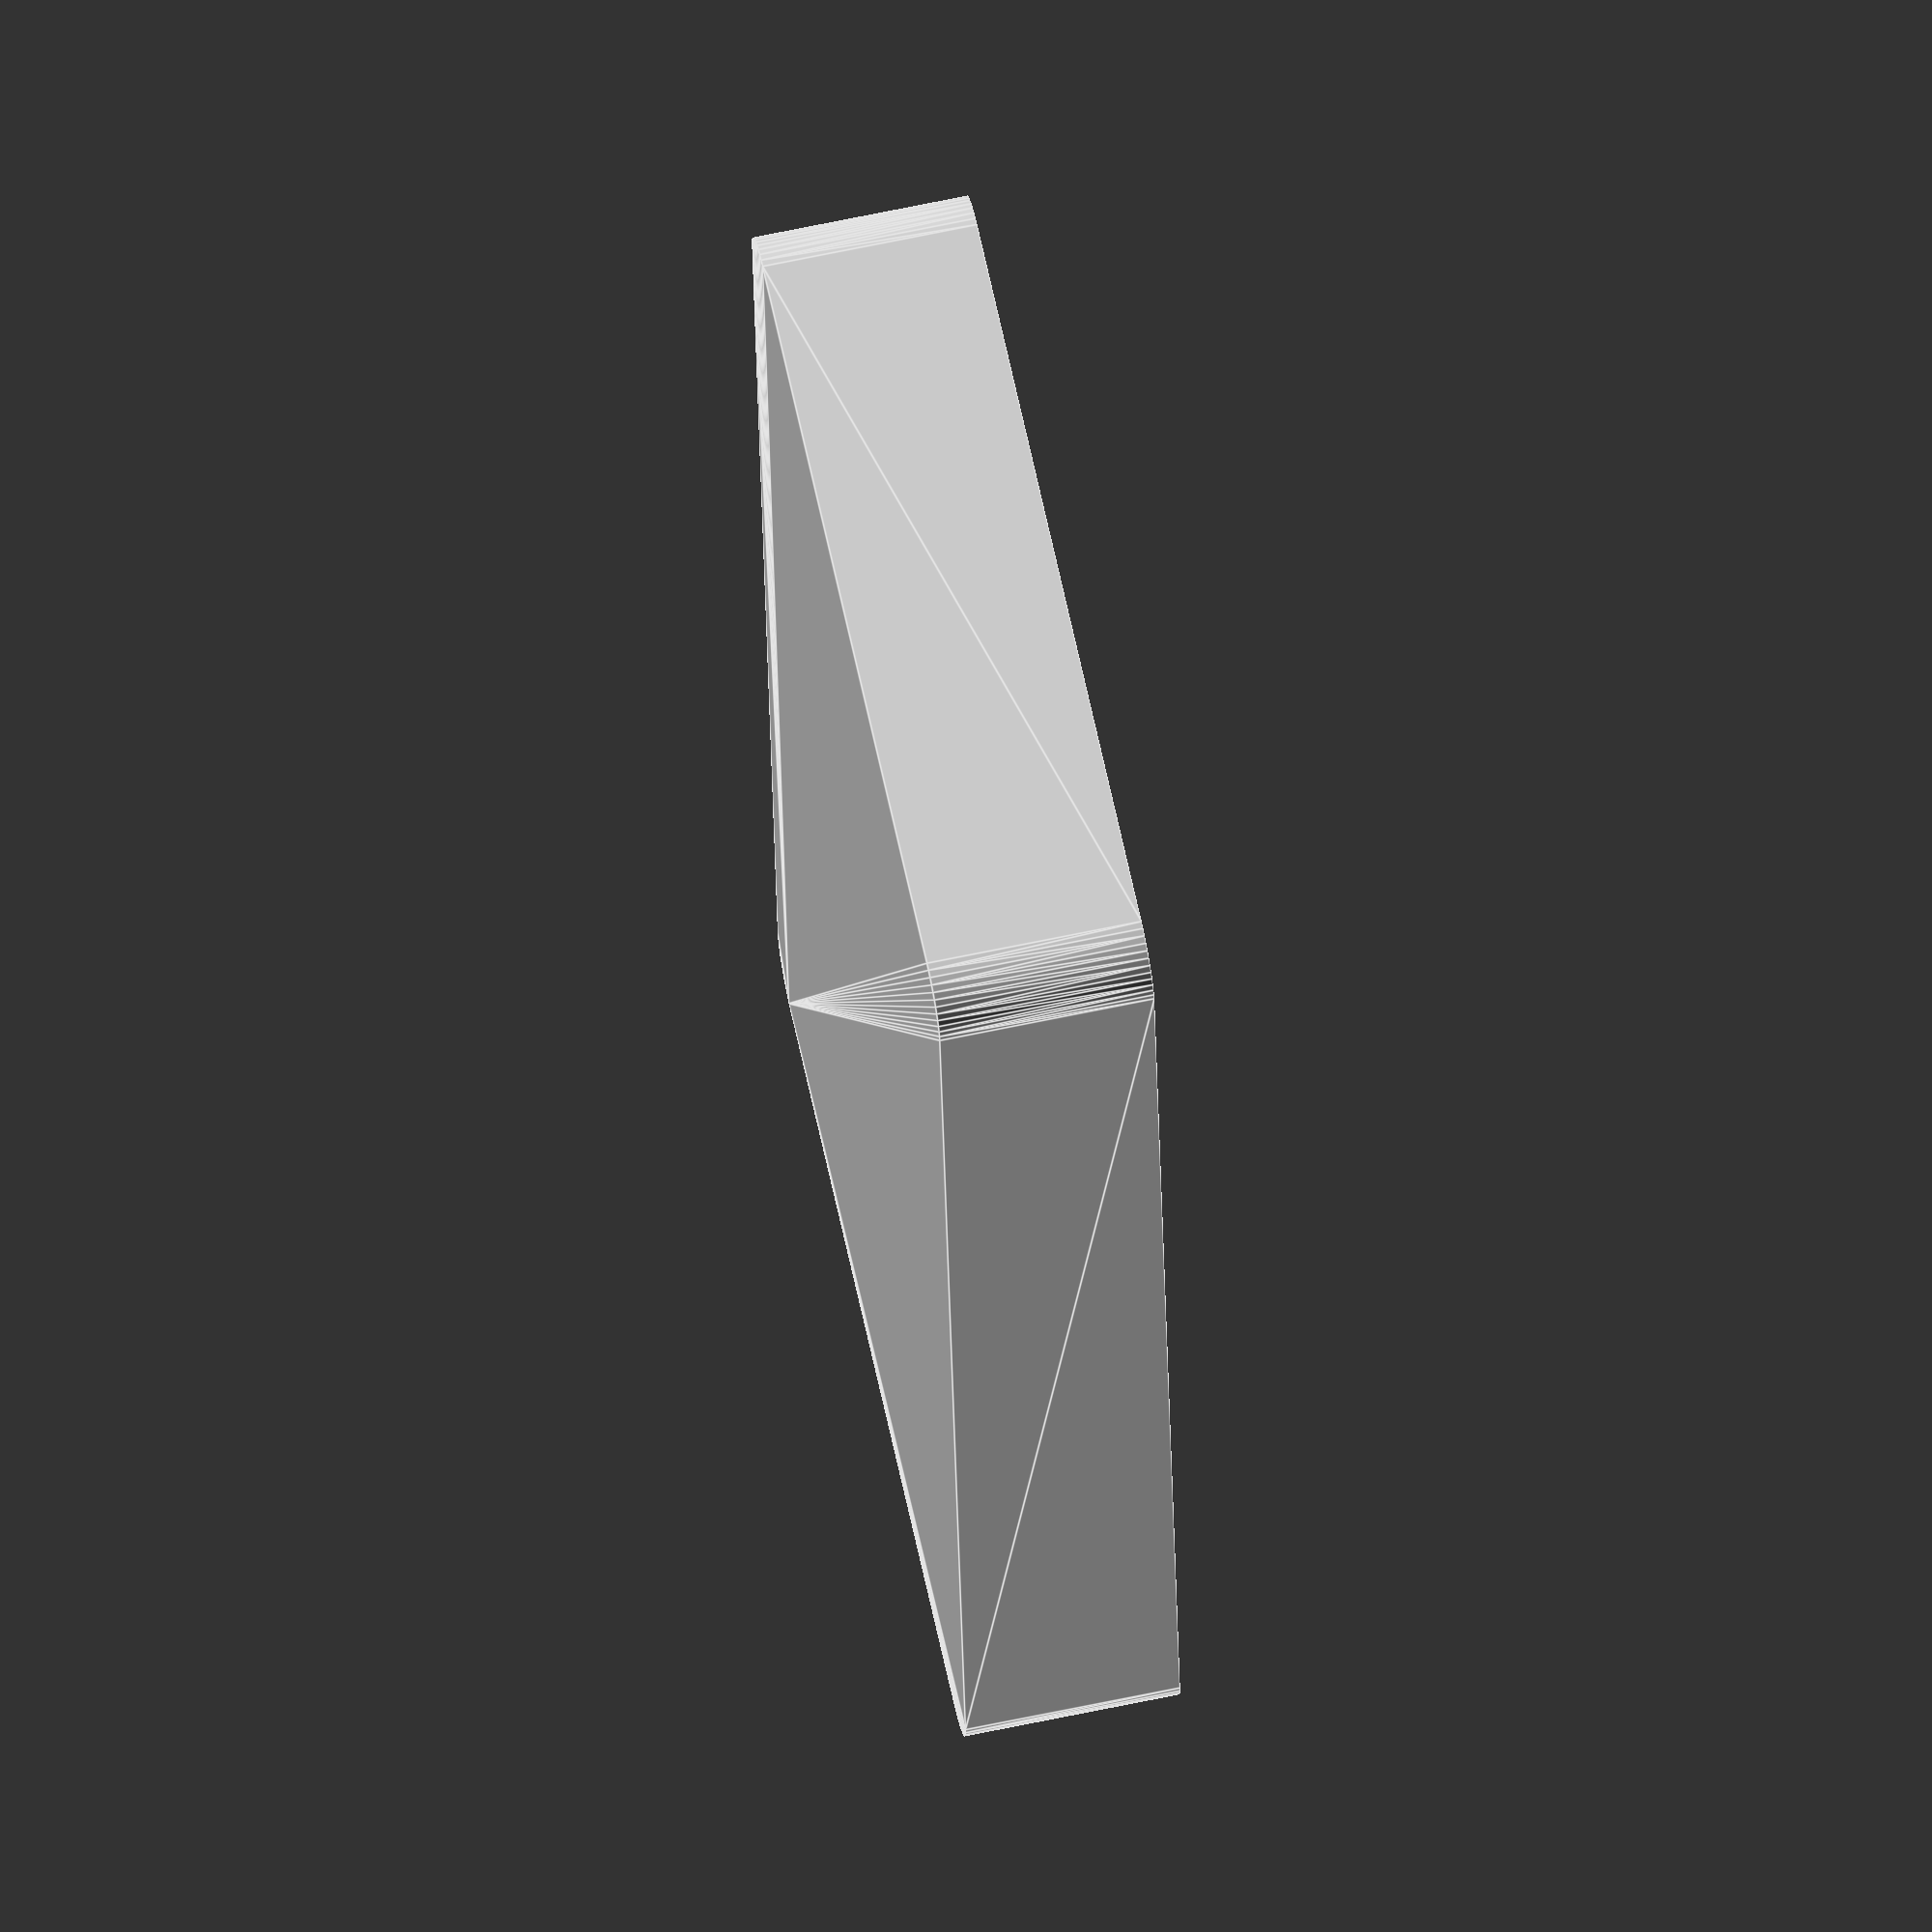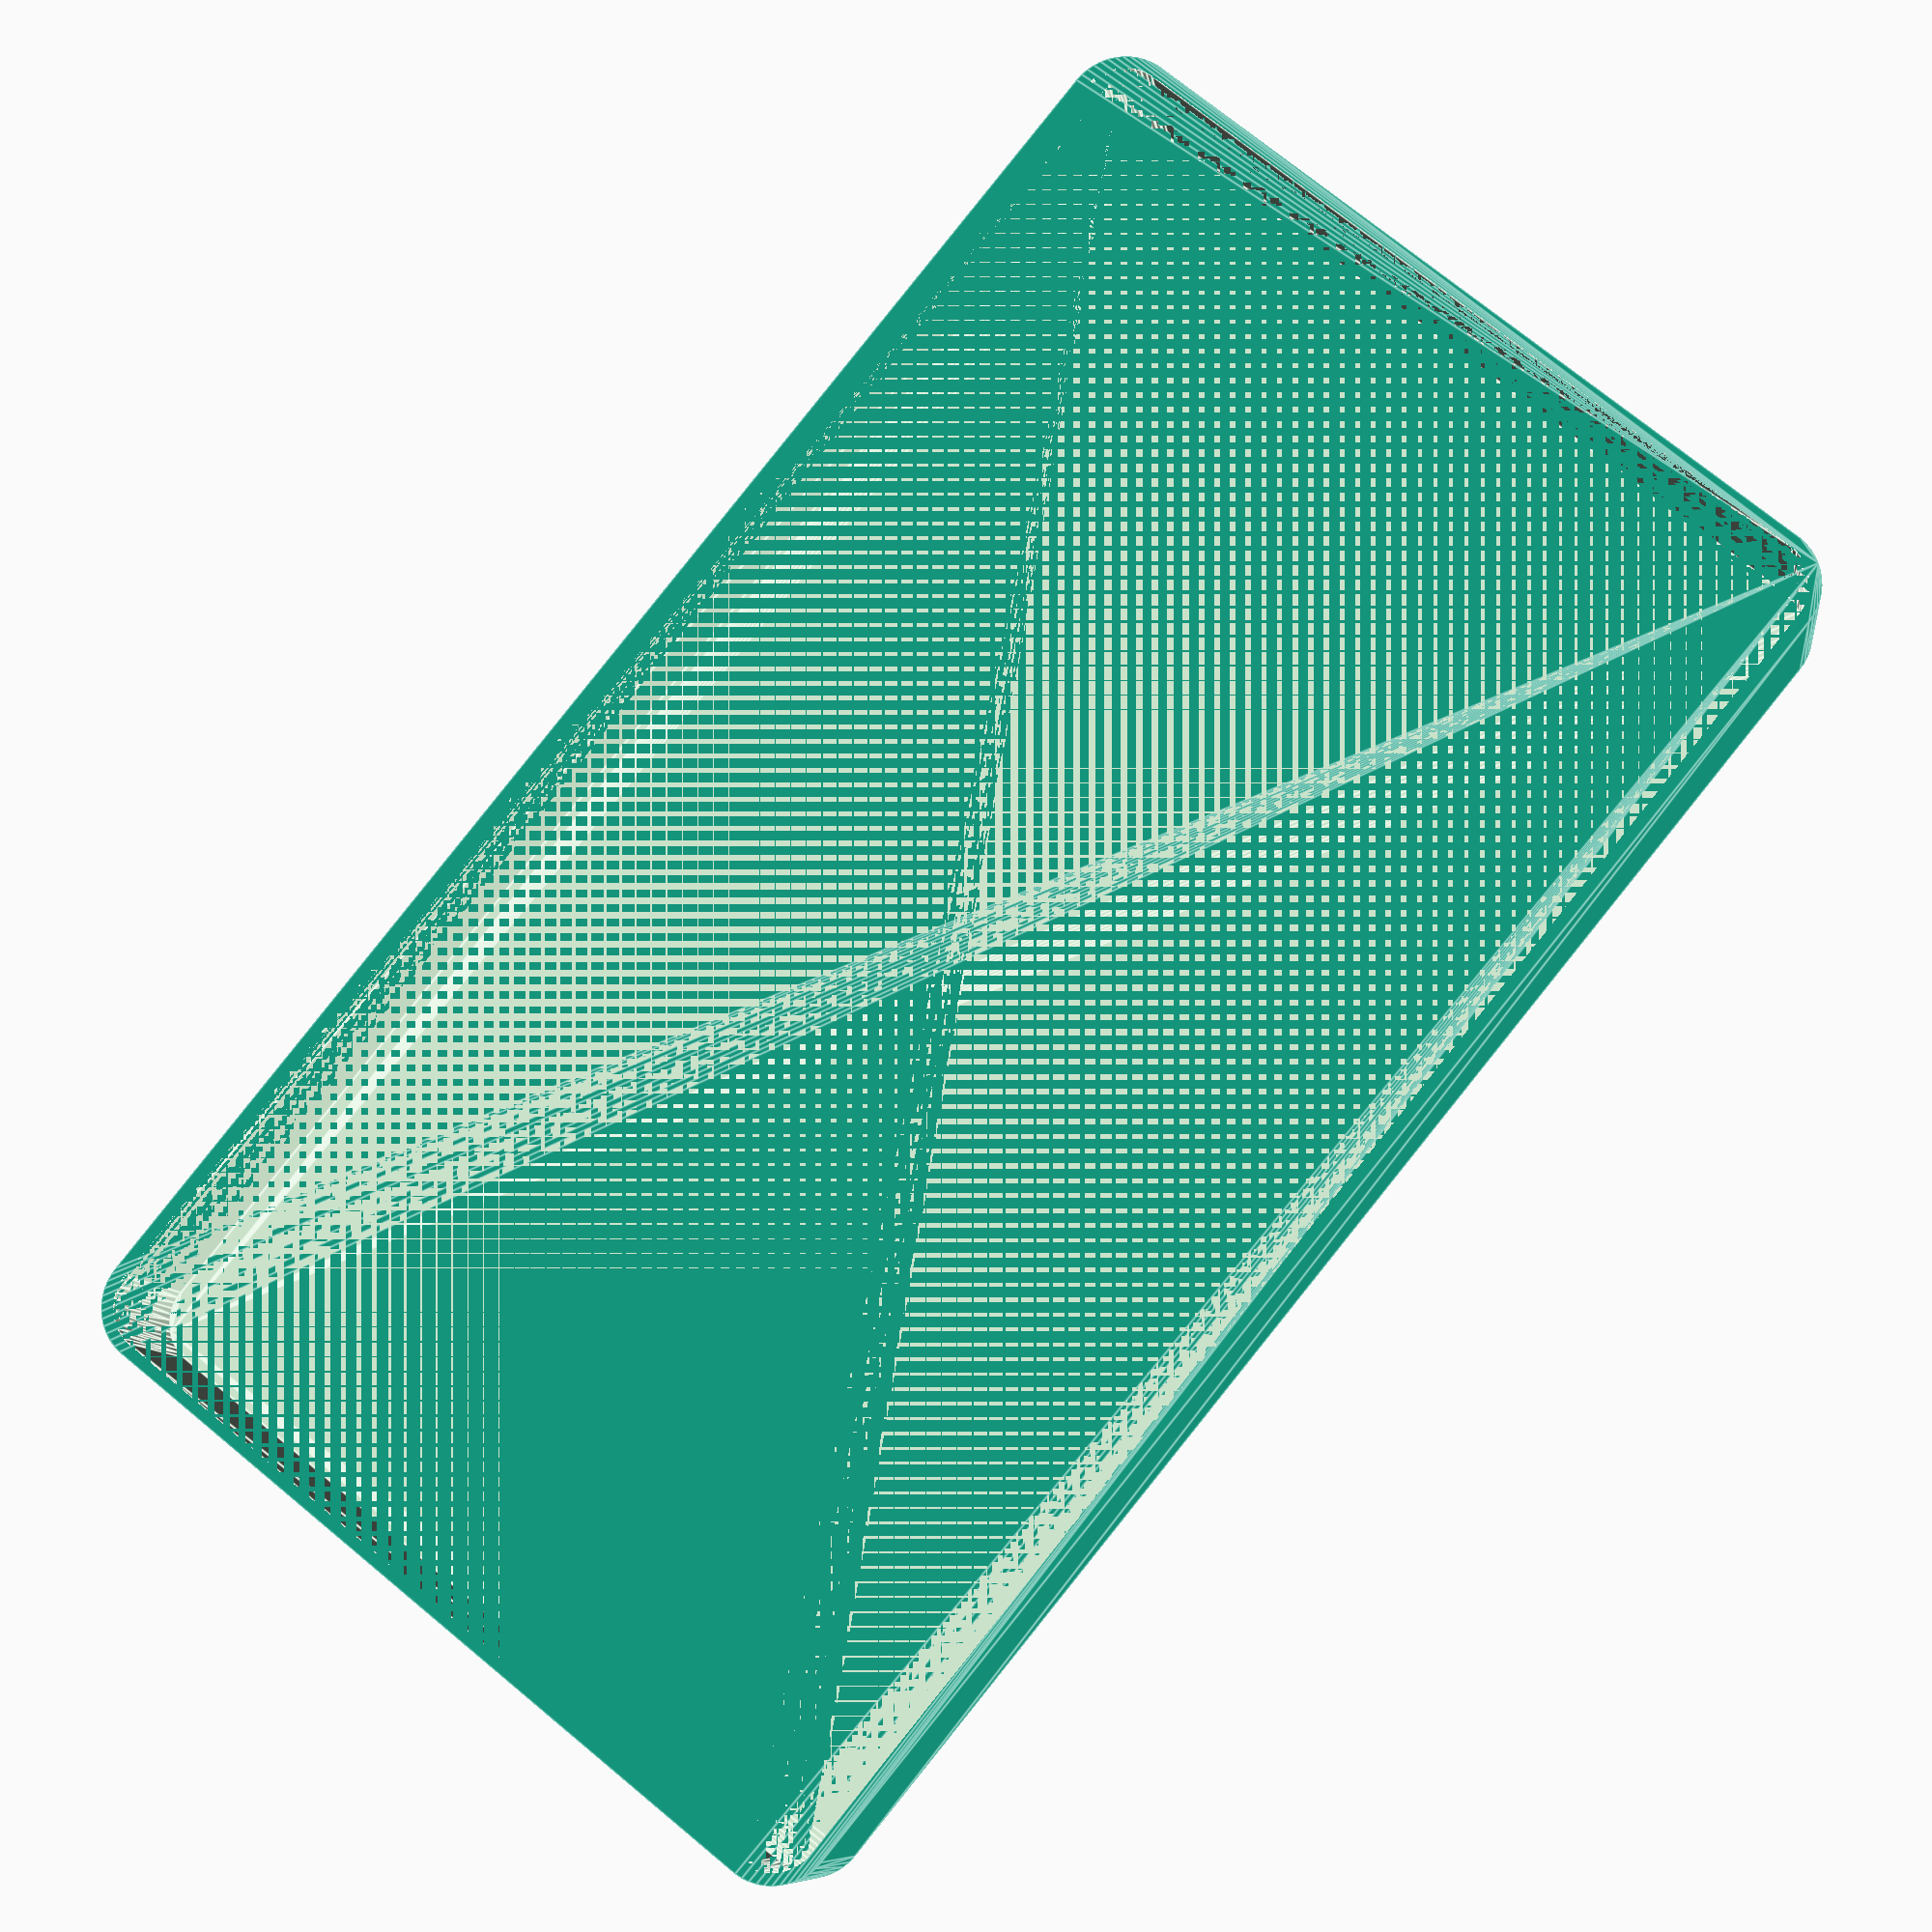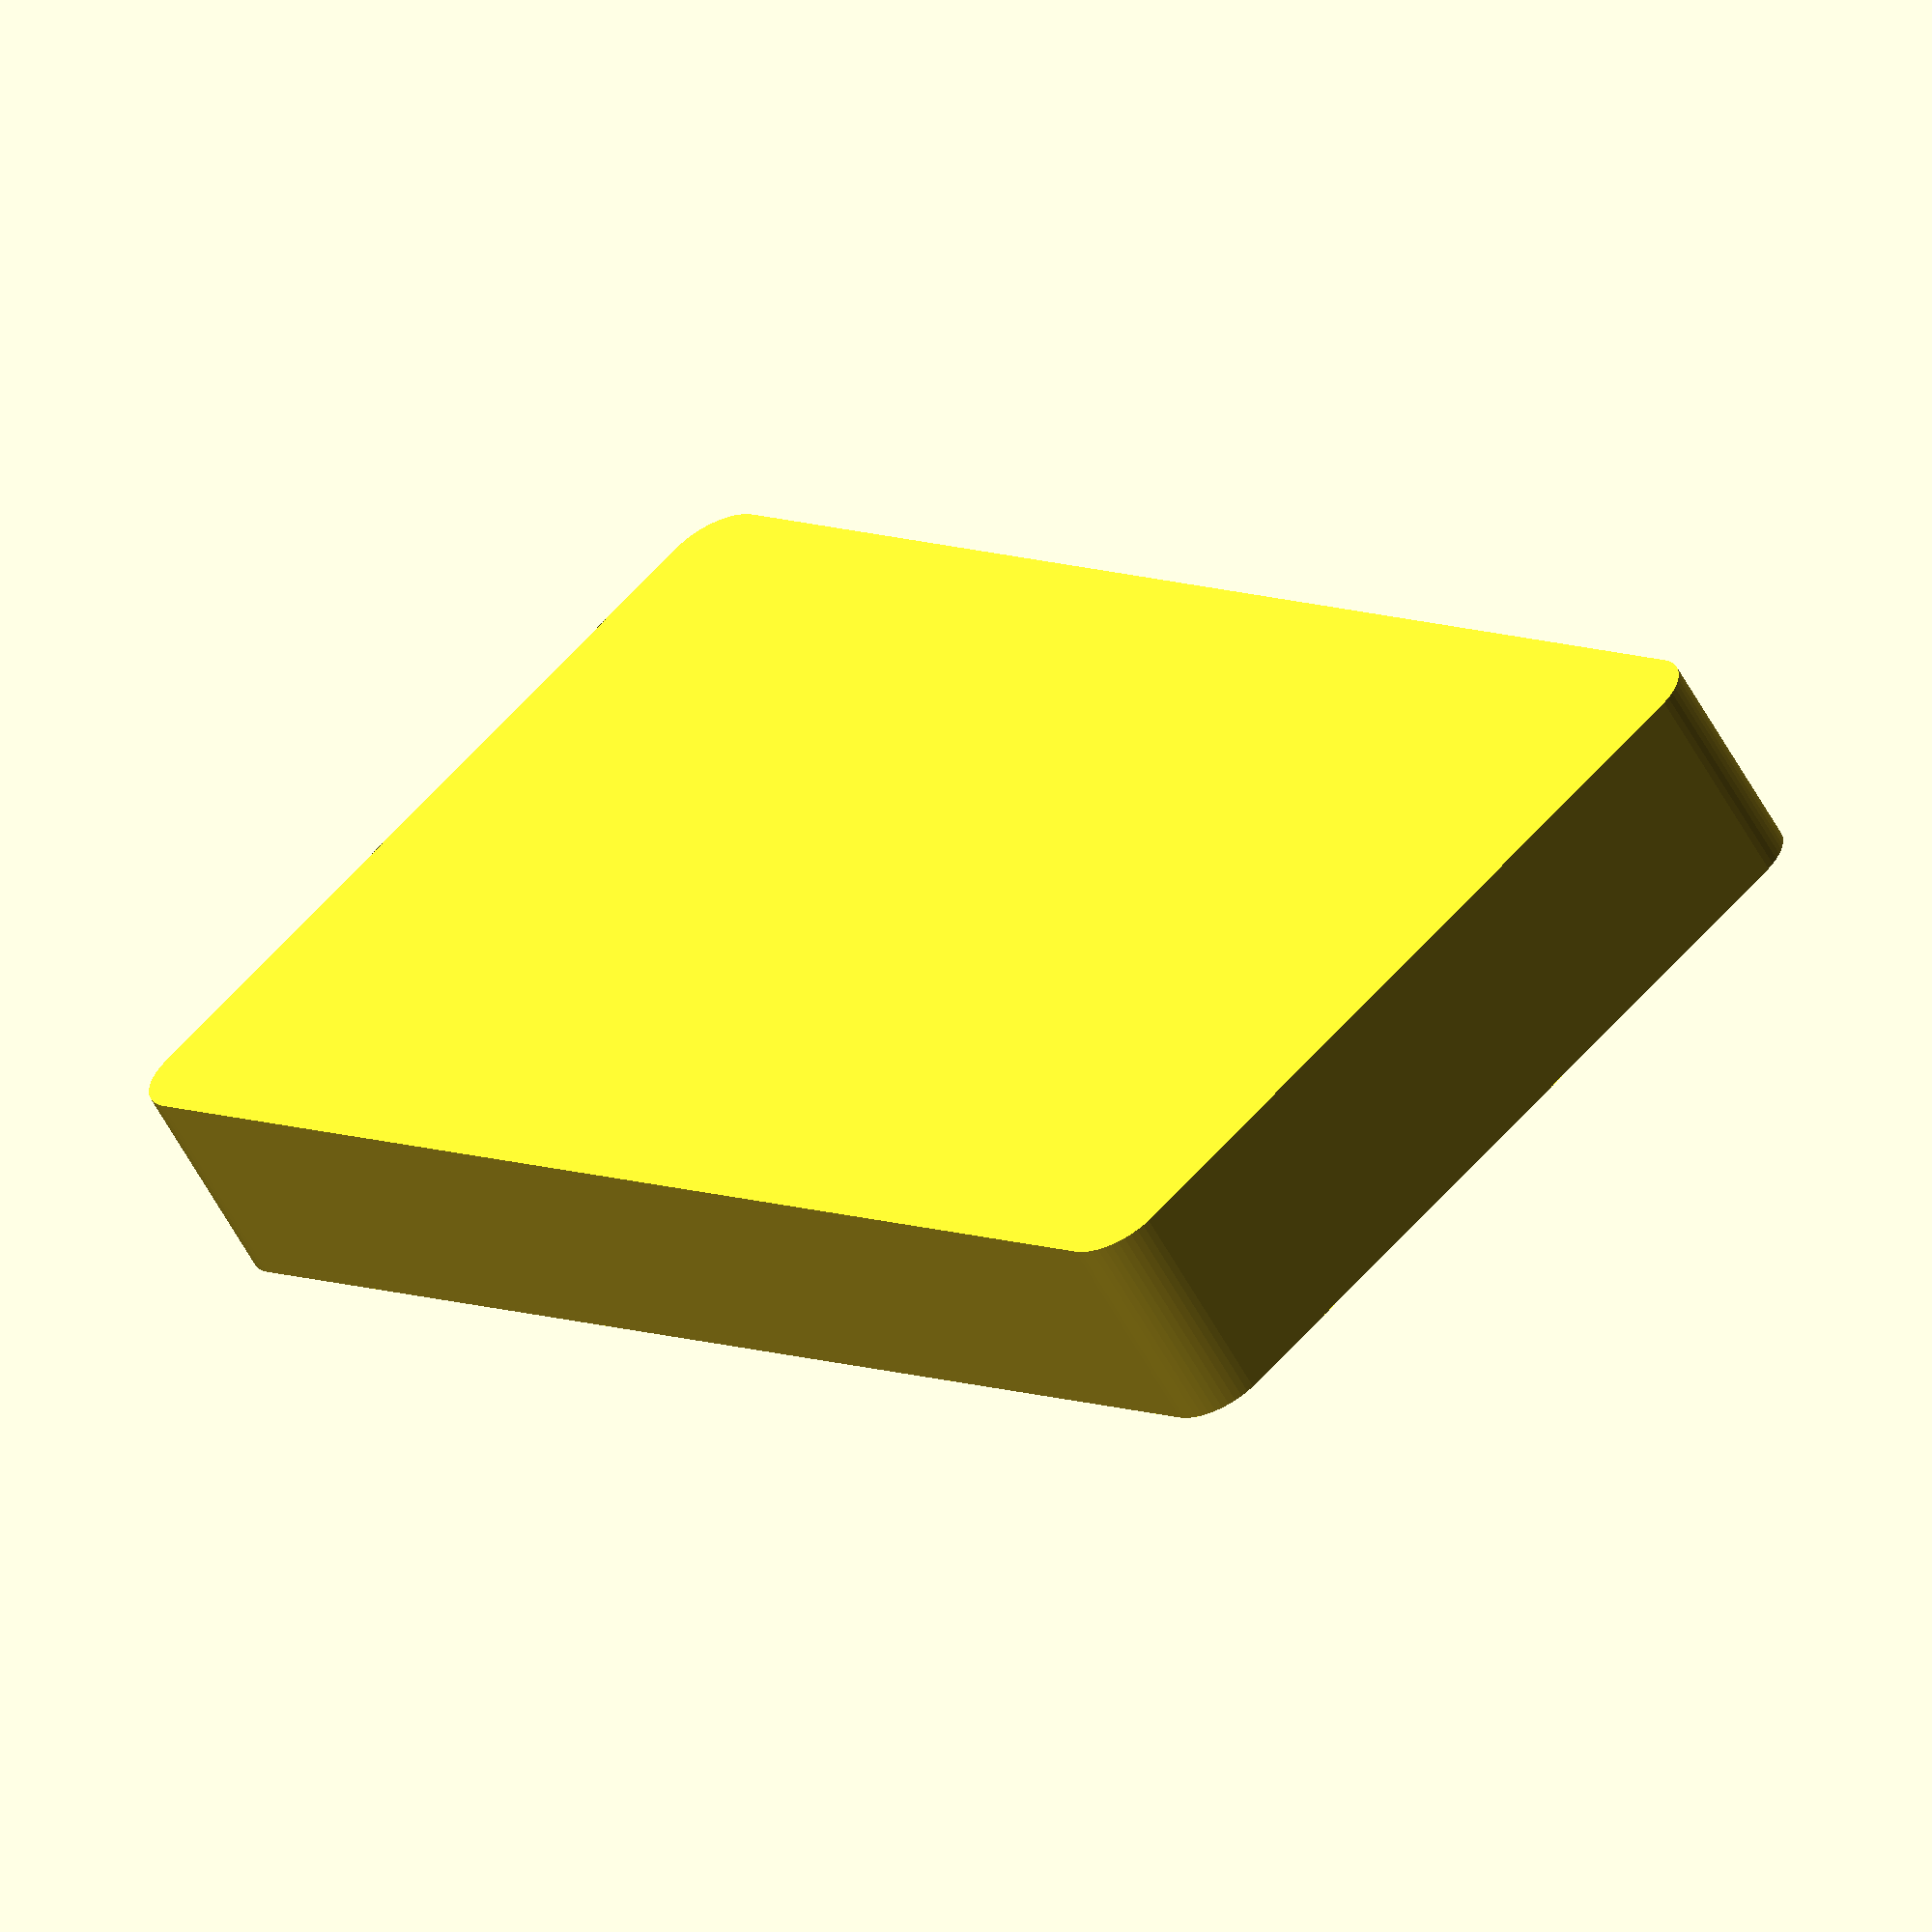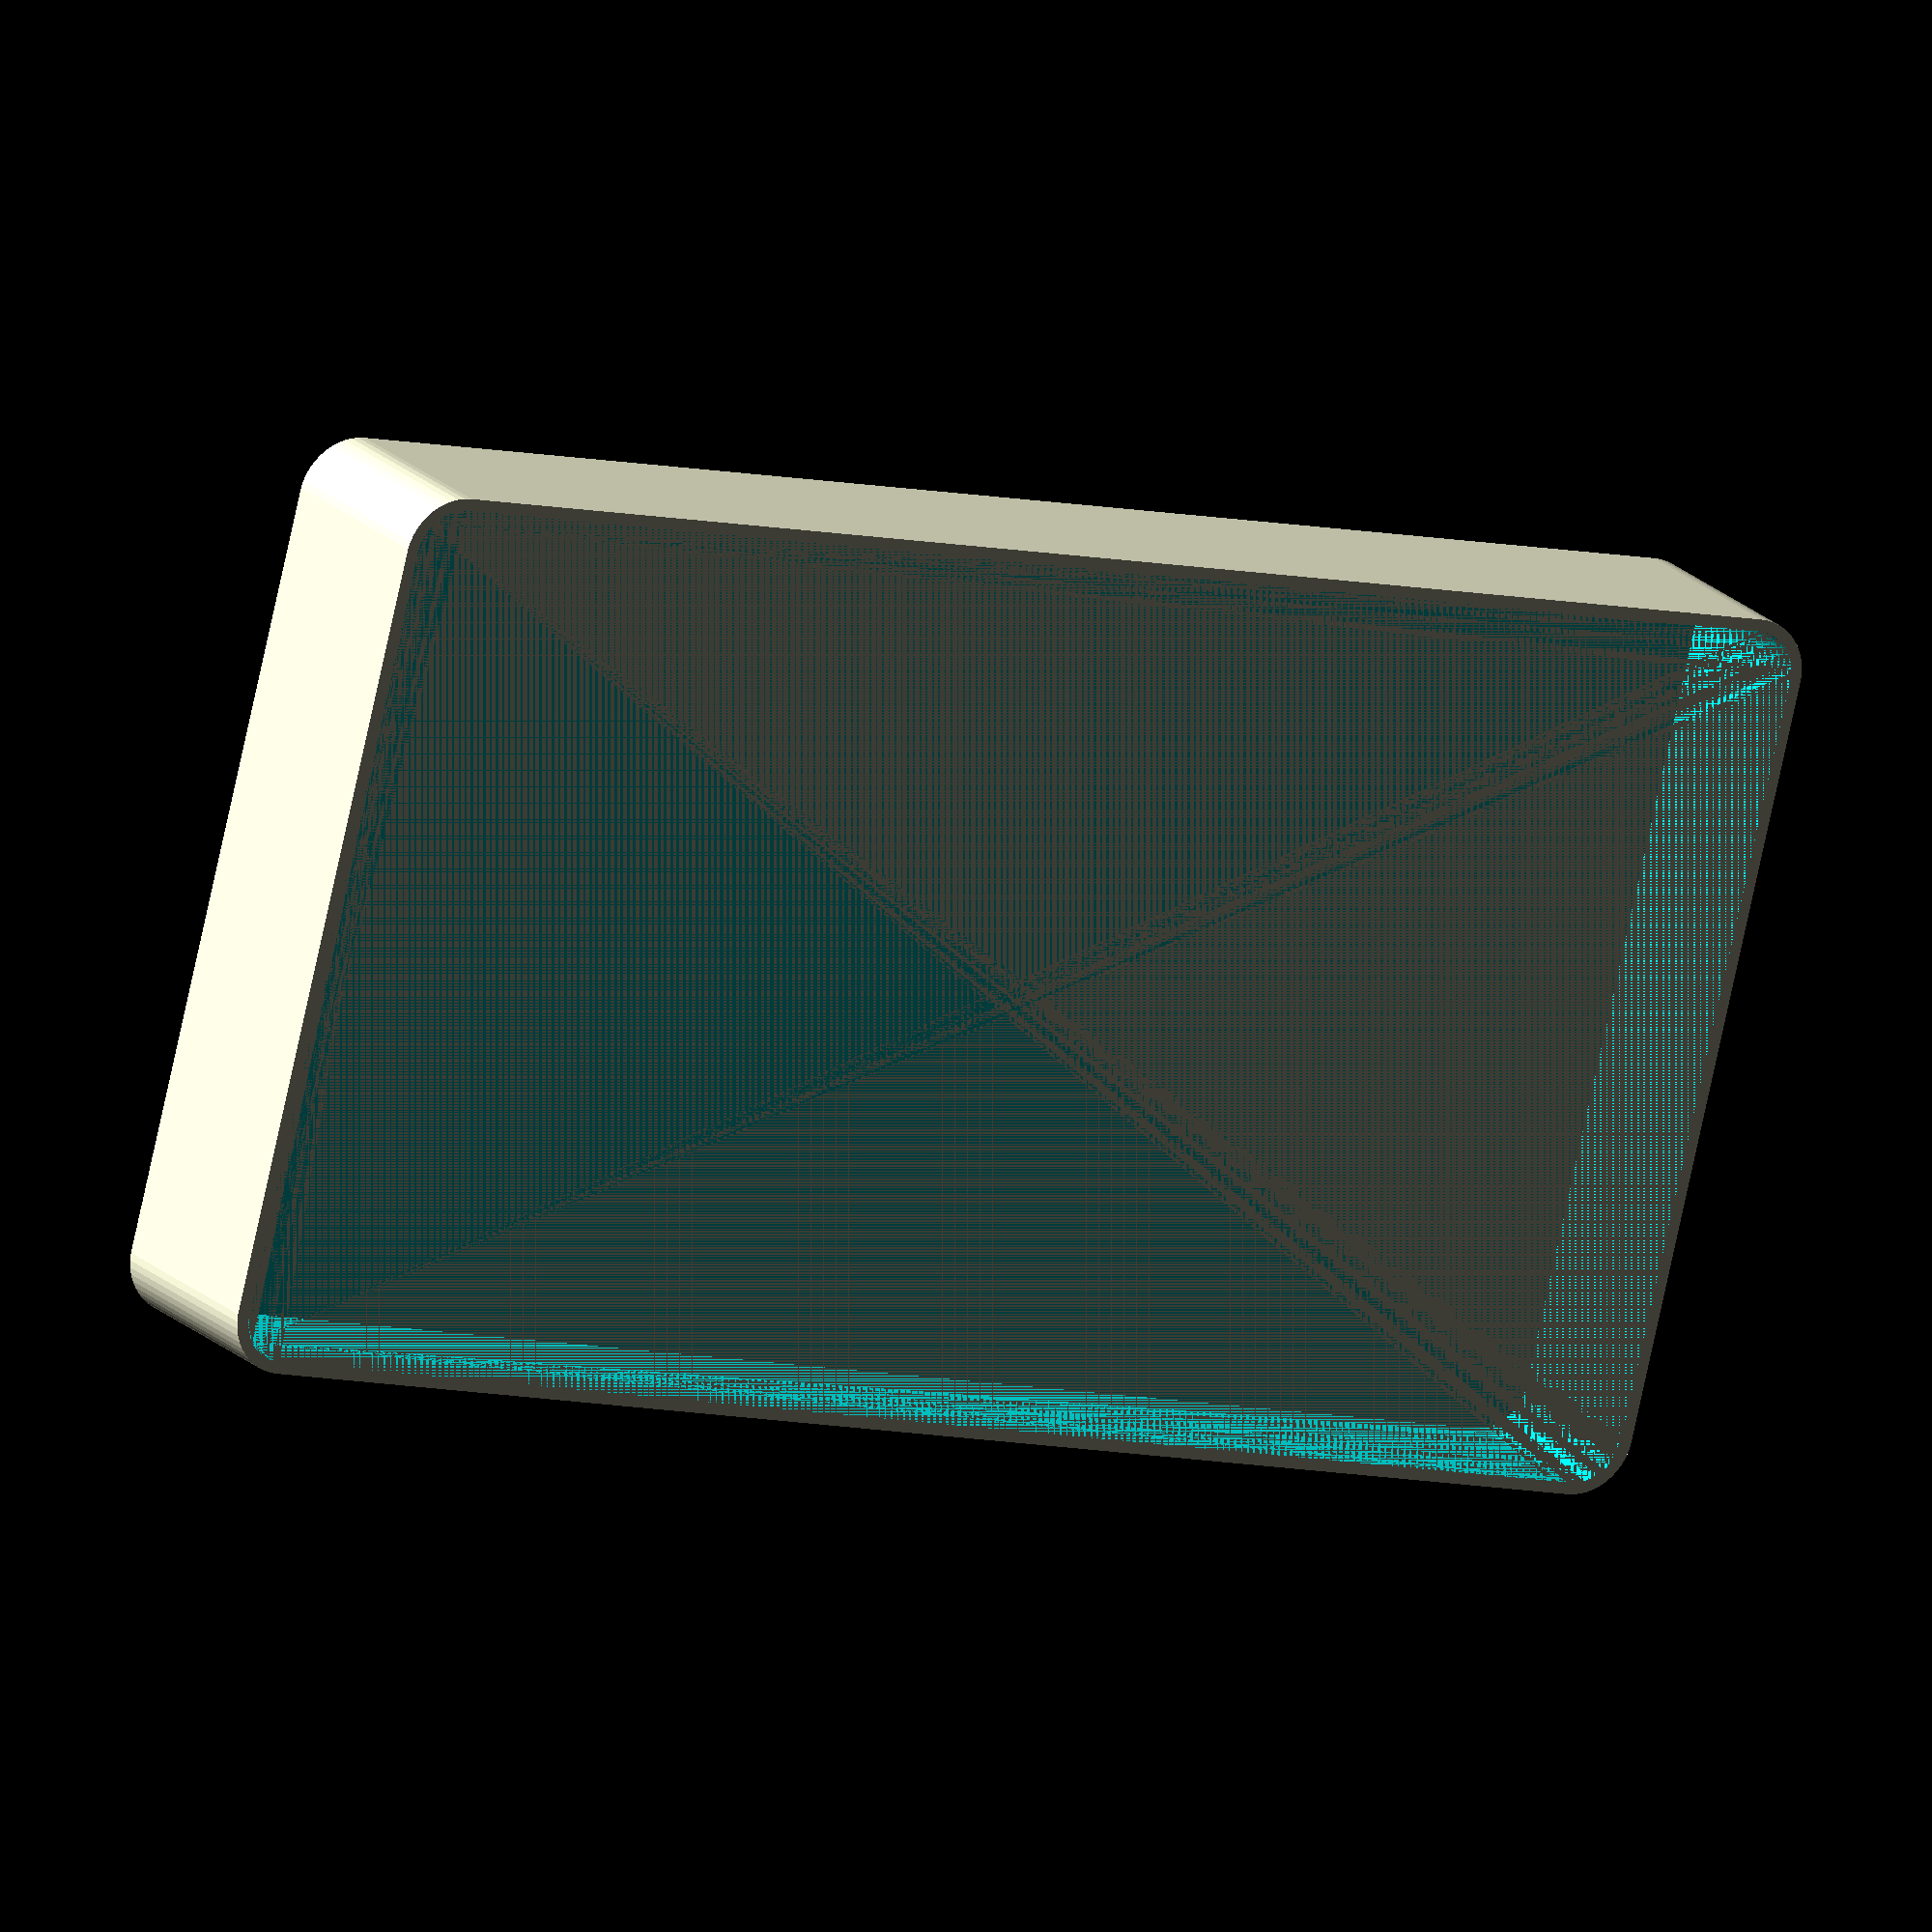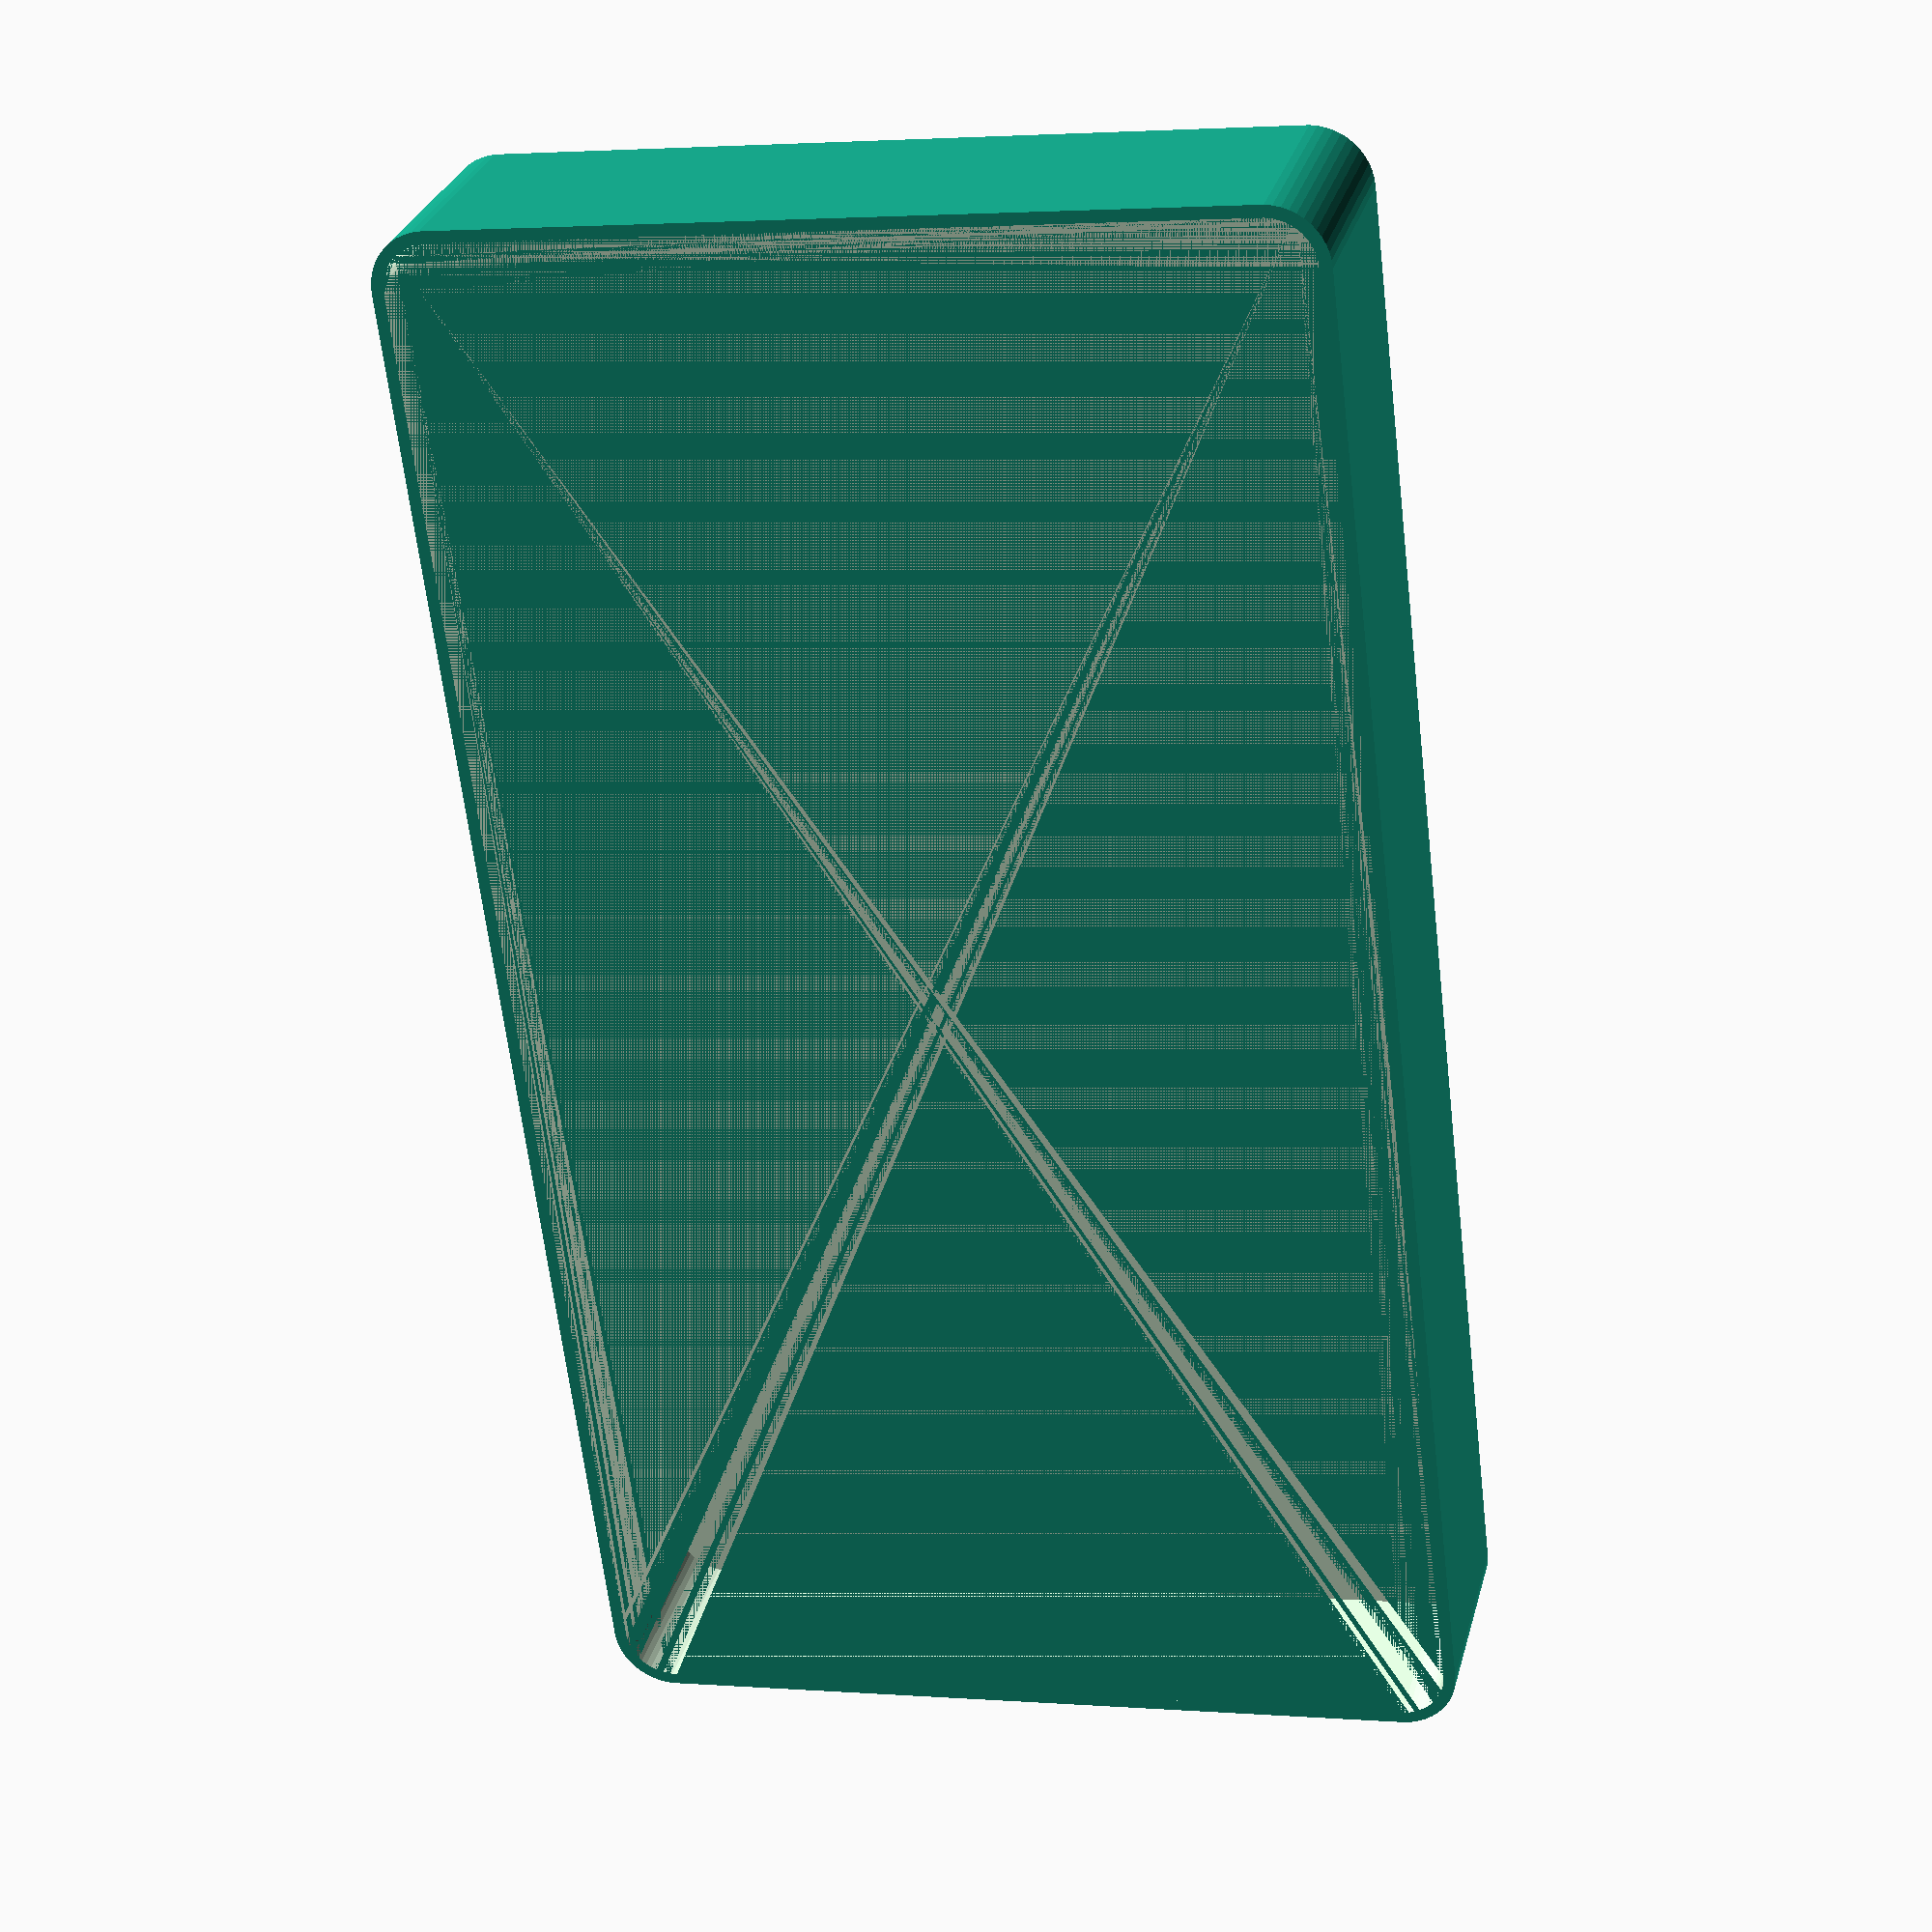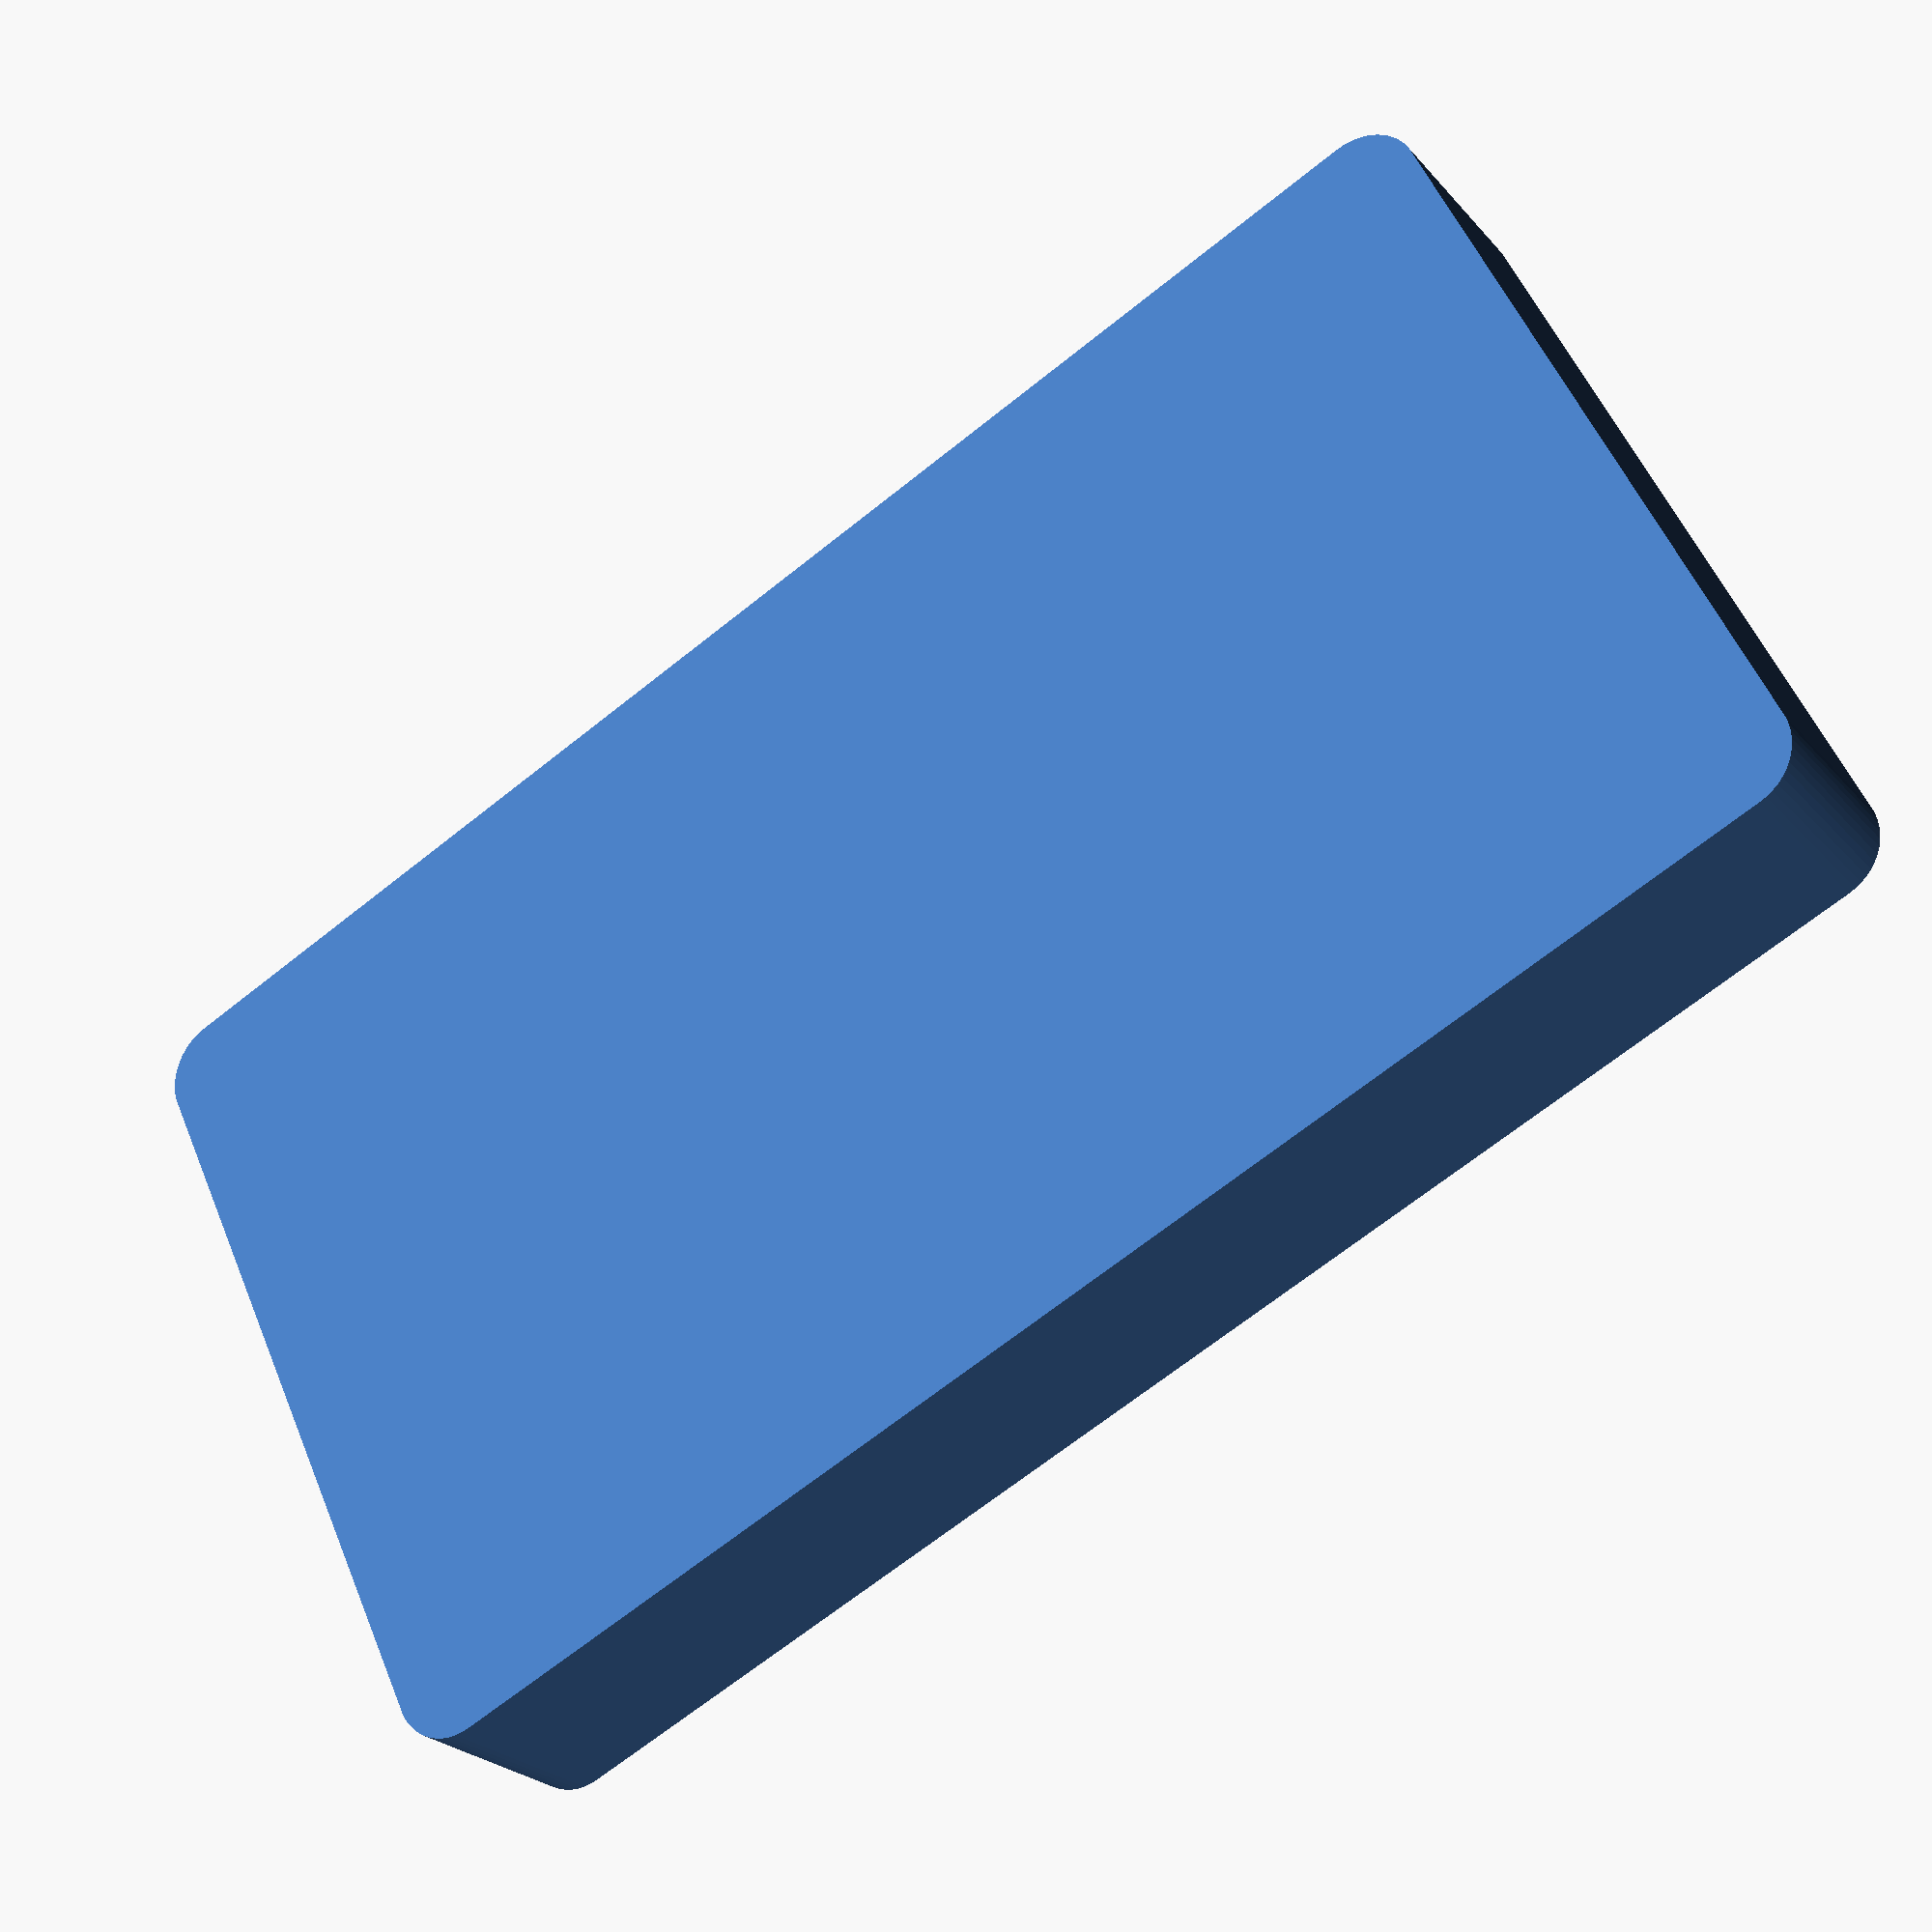
<openscad>
$fn = 50;


difference() {
	union() {
		hull() {
			translate(v = [-32.5000000000, 62.5000000000, 0]) {
				cylinder(h = 18, r = 5);
			}
			translate(v = [32.5000000000, 62.5000000000, 0]) {
				cylinder(h = 18, r = 5);
			}
			translate(v = [-32.5000000000, -62.5000000000, 0]) {
				cylinder(h = 18, r = 5);
			}
			translate(v = [32.5000000000, -62.5000000000, 0]) {
				cylinder(h = 18, r = 5);
			}
		}
	}
	union() {
		translate(v = [0, 0, 2]) {
			hull() {
				translate(v = [-32.5000000000, 62.5000000000, 0]) {
					cylinder(h = 16, r = 4);
				}
				translate(v = [32.5000000000, 62.5000000000, 0]) {
					cylinder(h = 16, r = 4);
				}
				translate(v = [-32.5000000000, -62.5000000000, 0]) {
					cylinder(h = 16, r = 4);
				}
				translate(v = [32.5000000000, -62.5000000000, 0]) {
					cylinder(h = 16, r = 4);
				}
			}
		}
	}
}
</openscad>
<views>
elev=112.3 azim=184.7 roll=281.9 proj=o view=edges
elev=8.8 azim=39.1 roll=7.4 proj=p view=edges
elev=239.3 azim=222.9 roll=331.6 proj=o view=solid
elev=161.3 azim=104.1 roll=209.2 proj=o view=wireframe
elev=331.2 azim=353.1 roll=14.1 proj=p view=solid
elev=204.6 azim=115.3 roll=329.6 proj=p view=solid
</views>
